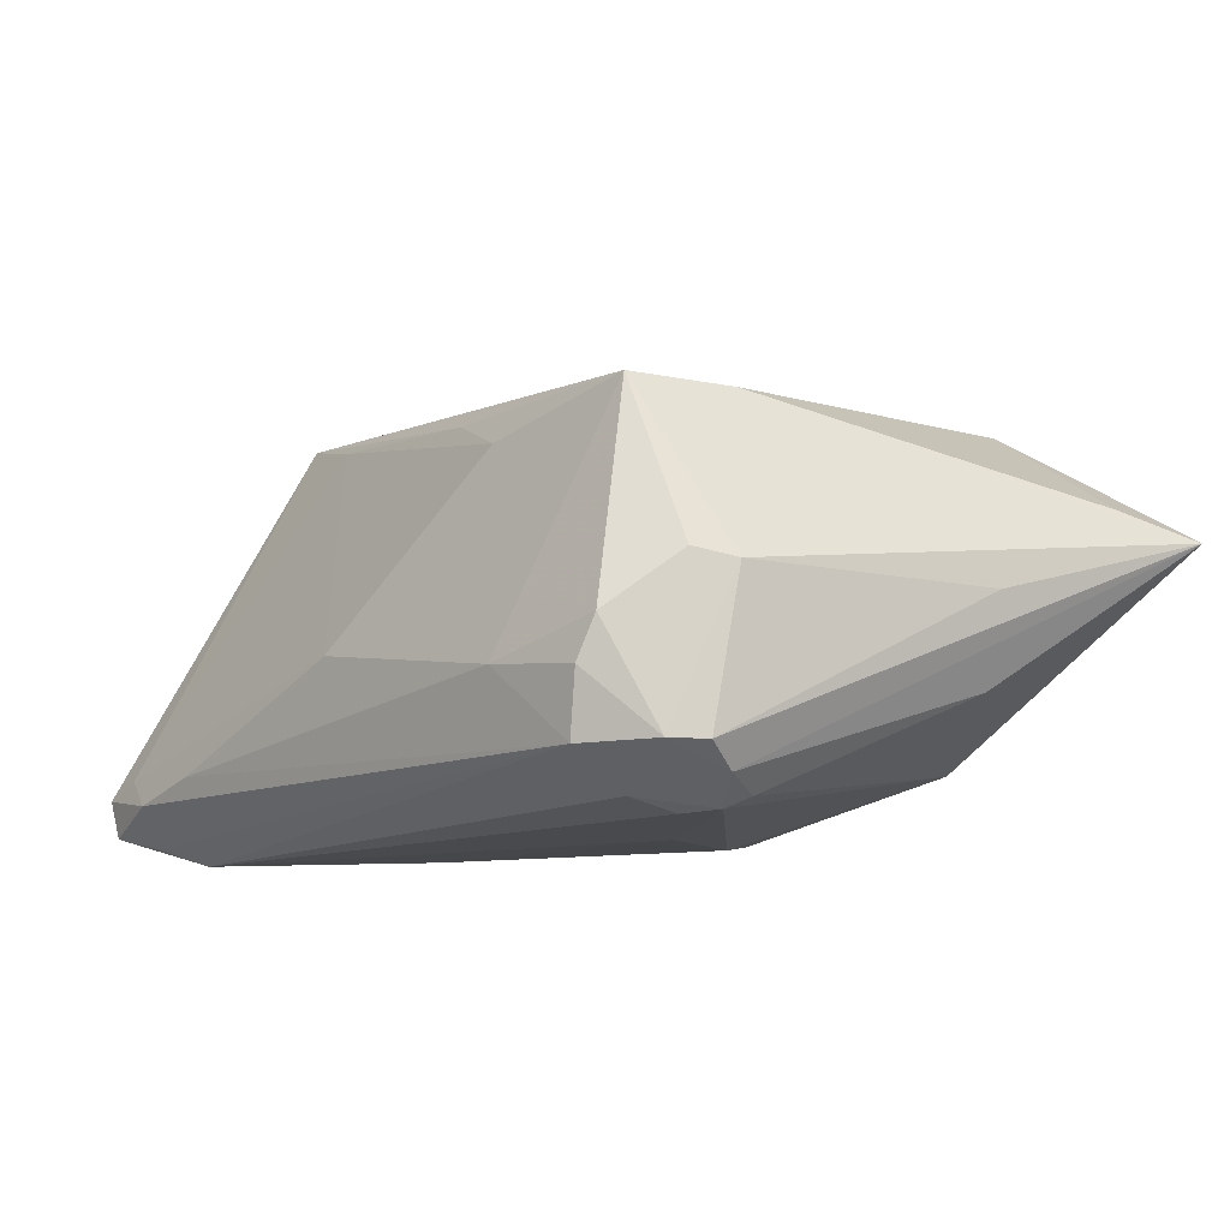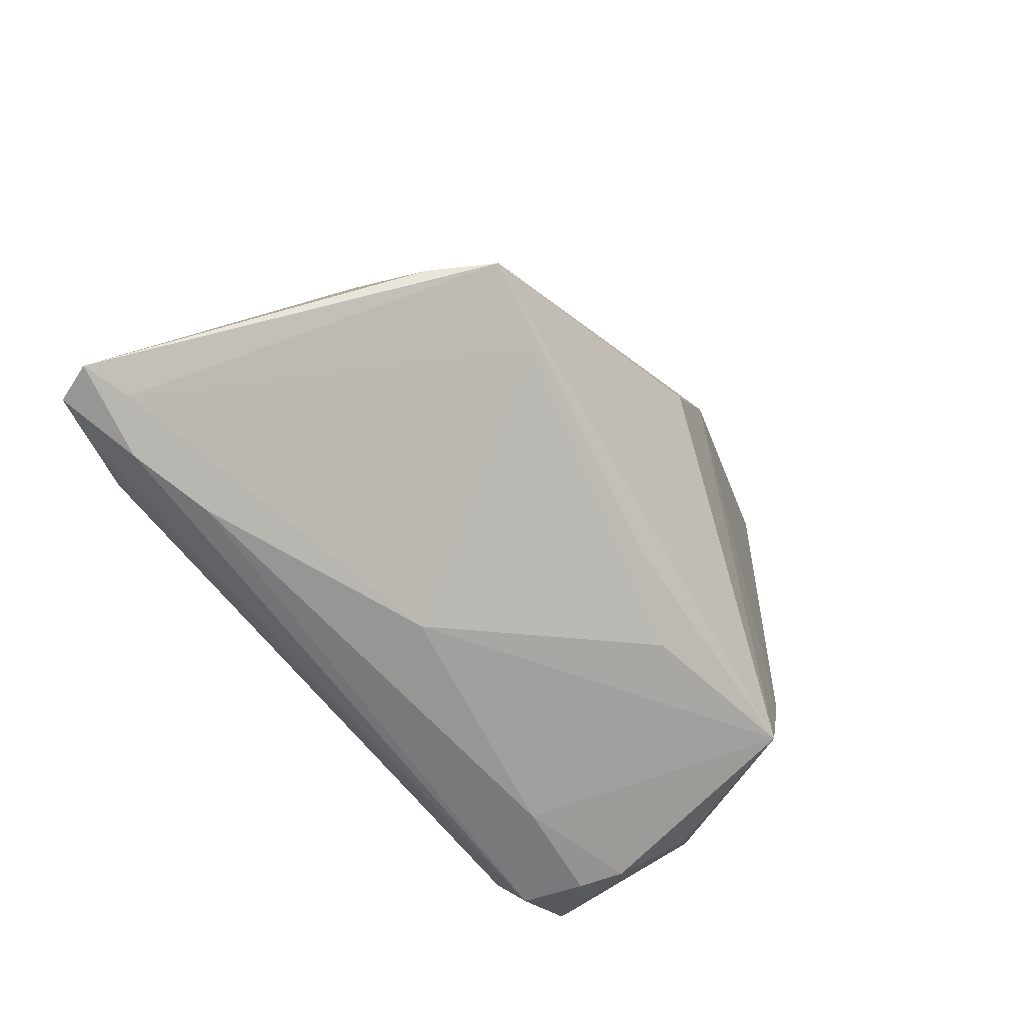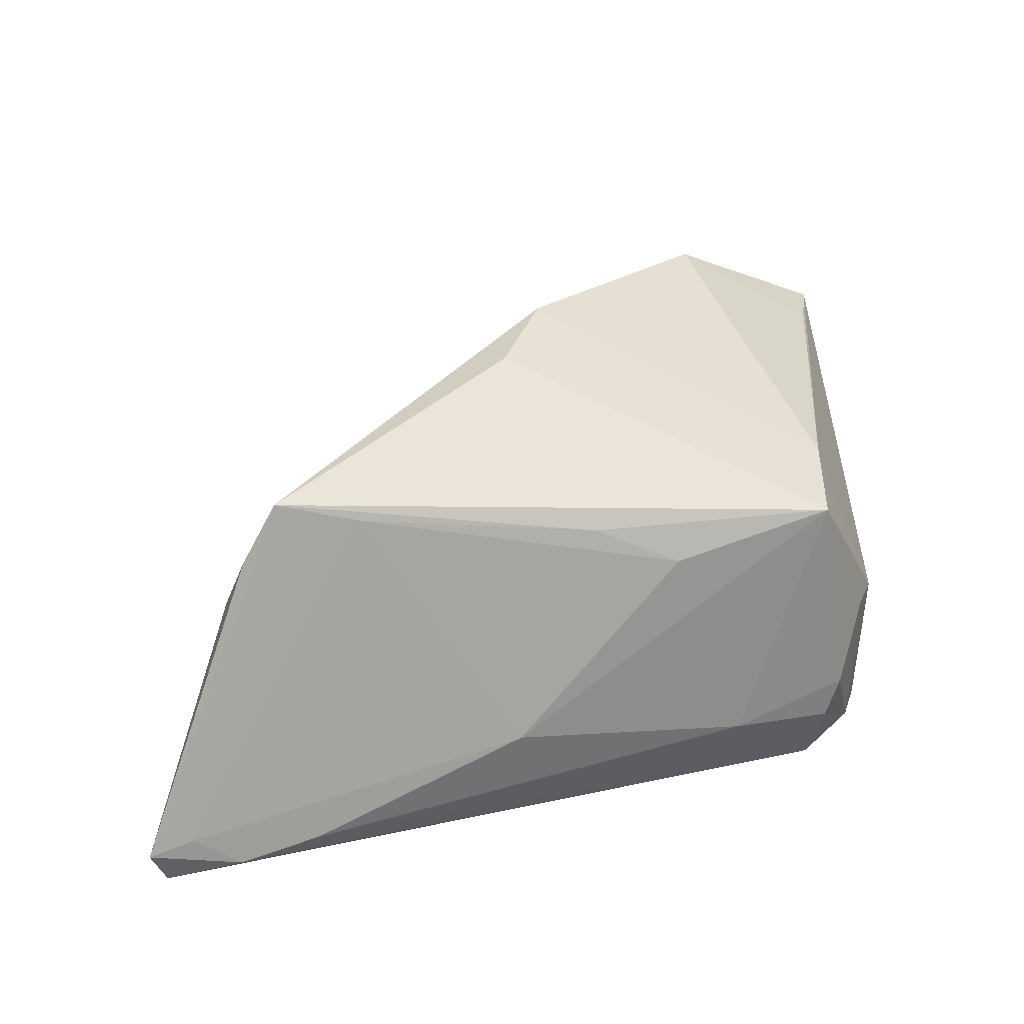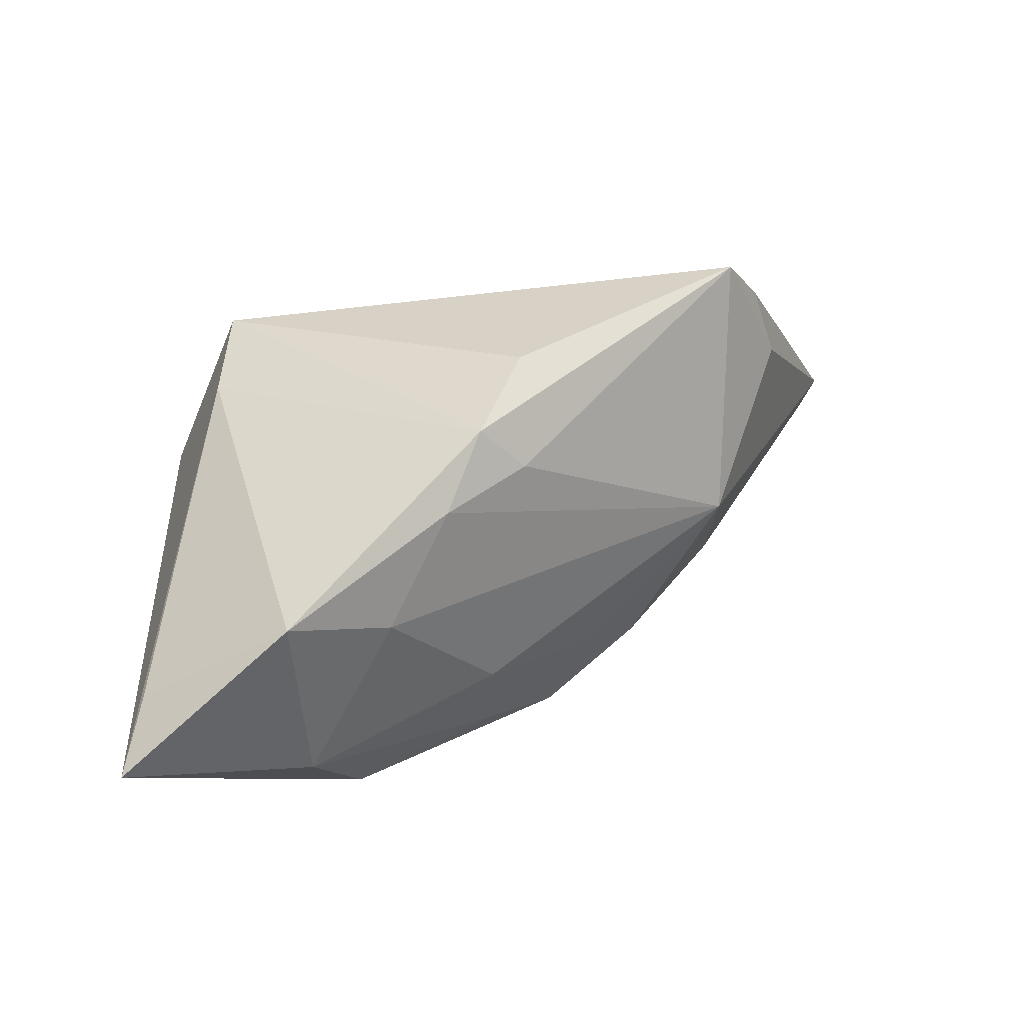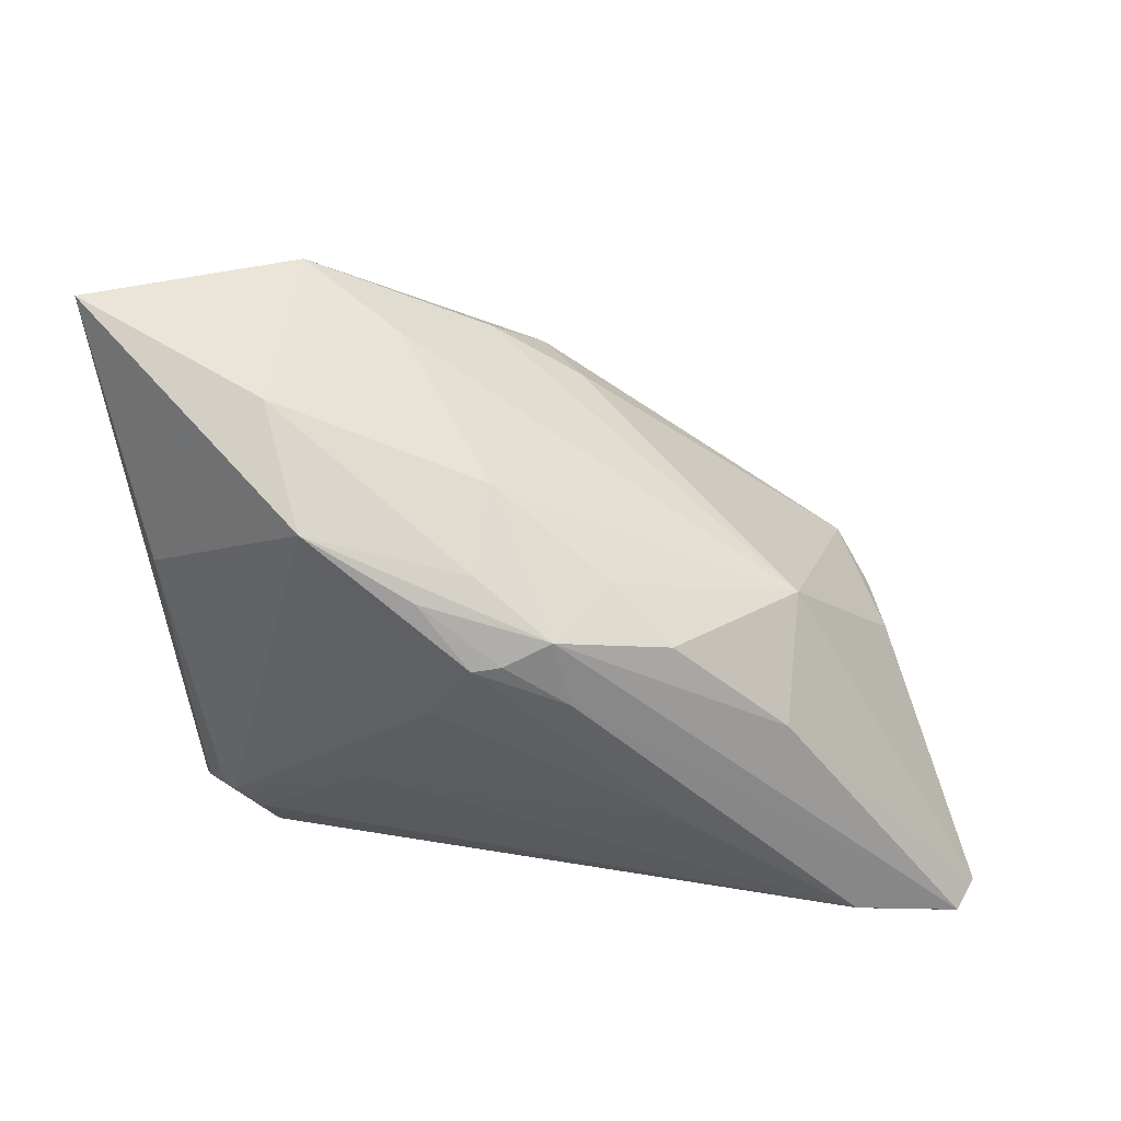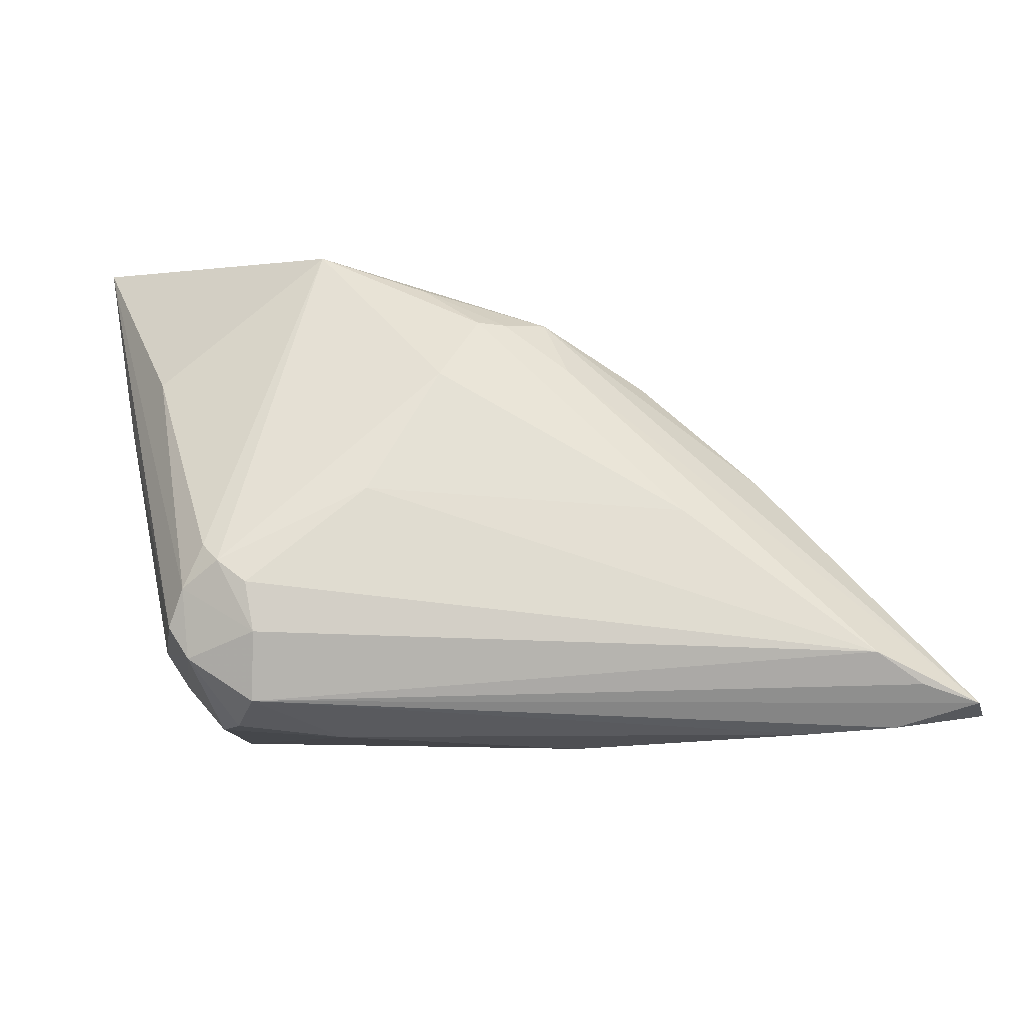
<metadata>
{"format":"obj","ext":"obj","renderer":"f3d","projection":"perspective","resolution":1024,"background":"white","views":[{"elev":-10.8,"azim":48.9,"up":"+Z"},{"elev":-64.5,"azim":-54.2,"up":"+Y"},{"elev":39.5,"azim":-14.2,"up":"+Z"},{"elev":50.4,"azim":168.7,"up":"+Z"},{"elev":55.2,"azim":-172.3,"up":"+Y"},{"elev":-22.5,"azim":175.1,"up":"+Y"}]}
</metadata>
<code>
v 0.02982 -0.02029 -0.0159
v -0.008159 0.003725 0.02864
v -0.008727 0.02083 -0.01723
v 0.02275 -0.02491 -0.01614
v 0.03076 -0.01822 0.0009968
v -0.0001866 0.02495 -0.01307
v 0.02402 0.03371 0.01079
v -0.002949 -0.01757 0.01856
v 0.03922 0.01336 1.012e-05
v 0.02716 -0.008738 0.01779
v 0.04402 0.03822 0.00711
v -0.01365 -0.02577 -0.003843
v 0.005246 0.02487 -0.01703
v 0.03204 -0.01683 -0.01594
v -0.04719 -0.02599 -0.01585
v 0.03341 -0.01446 -1.59e-05
v -0.001507 0.01374 0.02806
v 0.02614 -0.02485 -0.004935
v 0.006122 -0.02059 0.01459
v 0.03067 -0.0132 -0.01838
v 0.02351 0.03198 0.02076
v -0.03322 0.008367 0.0009458
v -0.03807 -0.0263 -0.01358
v 0.01181 0.02894 0.01433
v 0.04049 0.02963 0.00974
v 0.027 -0.01081 -0.02112
v -0.05749 -0.02394 -0.01436
v -0.02898 -0.0131 0.02172
v 0.02434 -0.02569 -0.009406
v -0.006434 0.01524 0.02261
v -0.01109 0.01377 -0.02005
v 0.02388 -0.0133 -0.02147
v -0.01385 0.01924 -0.008073
v 0.03526 0.01537 -0.009001
v -0.04937 -0.02232 -0.02016
v -0.02337 -0.003737 -0.02218
v -0.05585 -0.02381 -0.01865
v 0.02407 -0.01982 0.01793
v -0.04219 -0.01217 0.01747
v -0.02064 0.01537 -0.0126
v -0.04437 -0.009305 0.009499
v -0.03802 -0.01088 0.02399
v -0.04395 -0.01946 -0.02218
v 0.02282 0.03547 -0.001478
v 0.003683 0.02108 0.02337
v -0.05225 -0.02423 -0.01263
v 0.02284 -0.01845 -0.02018
v -0.03367 0.00343 -0.01323
v -0.0003051 0.02621 -0.002171
v 0.02864 -0.008689 -0.01996
v 0.01299 -0.0263 -0.008104
v 0.01129 -0.002304 -0.02218
v 0.01717 0.03031 -0.01405
v 0.003533 0.01207 -0.02179
v -0.003909 0.01935 -0.01987
v -0.0008322 0.01914 -0.02071
v 0.02895 -0.01634 0.009042
f 11 10 16
f 11 21 25
f 25 10 11
f 21 10 25
f 2 42 38
f 22 41 42
f 27 41 22
f 11 16 9
f 57 10 38
f 38 16 57
f 57 16 10
f 14 9 16
f 11 9 14
f 7 21 11
f 11 44 7
f 7 44 21
f 33 22 49
f 40 22 33
f 38 42 8
f 8 19 38
f 42 2 17
f 17 10 21
f 38 10 17
f 17 2 38
f 27 42 39
f 39 41 27
f 42 41 39
f 4 35 43
f 43 47 4
f 5 16 38
f 38 18 5
f 38 19 12
f 4 47 1
f 1 5 18
f 1 14 16
f 16 5 1
f 27 22 48
f 22 40 48
f 6 49 44
f 28 8 42
f 19 8 28
f 28 12 19
f 45 17 21
f 26 47 32
f 47 43 32
f 51 18 38
f 38 12 51
f 4 1 29
f 29 1 18
f 29 51 4
f 18 51 29
f 20 47 26
f 20 1 47
f 14 1 20
f 26 50 20
f 11 14 20
f 37 43 35
f 27 48 37
f 37 15 27
f 37 35 4
f 4 15 37
f 53 6 44
f 53 44 11
f 53 54 56
f 53 50 26
f 26 54 53
f 13 53 56
f 36 43 56
f 56 54 36
f 12 28 46
f 27 15 46
f 46 42 27
f 46 28 42
f 24 45 21
f 21 44 24
f 44 49 24
f 24 49 22
f 22 45 24
f 30 22 42
f 30 45 22
f 42 17 30
f 17 45 30
f 23 51 12
f 23 46 15
f 12 46 23
f 23 15 4
f 4 51 23
f 3 37 48
f 3 48 40
f 3 40 33
f 6 53 3
f 53 13 3
f 33 49 3
f 49 6 3
f 34 53 11
f 50 53 34
f 11 20 34
f 34 20 50
f 52 36 54
f 52 54 26
f 26 32 52
f 52 32 43
f 43 36 52
f 55 13 56
f 55 3 13
f 43 37 31
f 37 3 31
f 3 55 31
f 56 43 31
f 31 55 56

</code>
